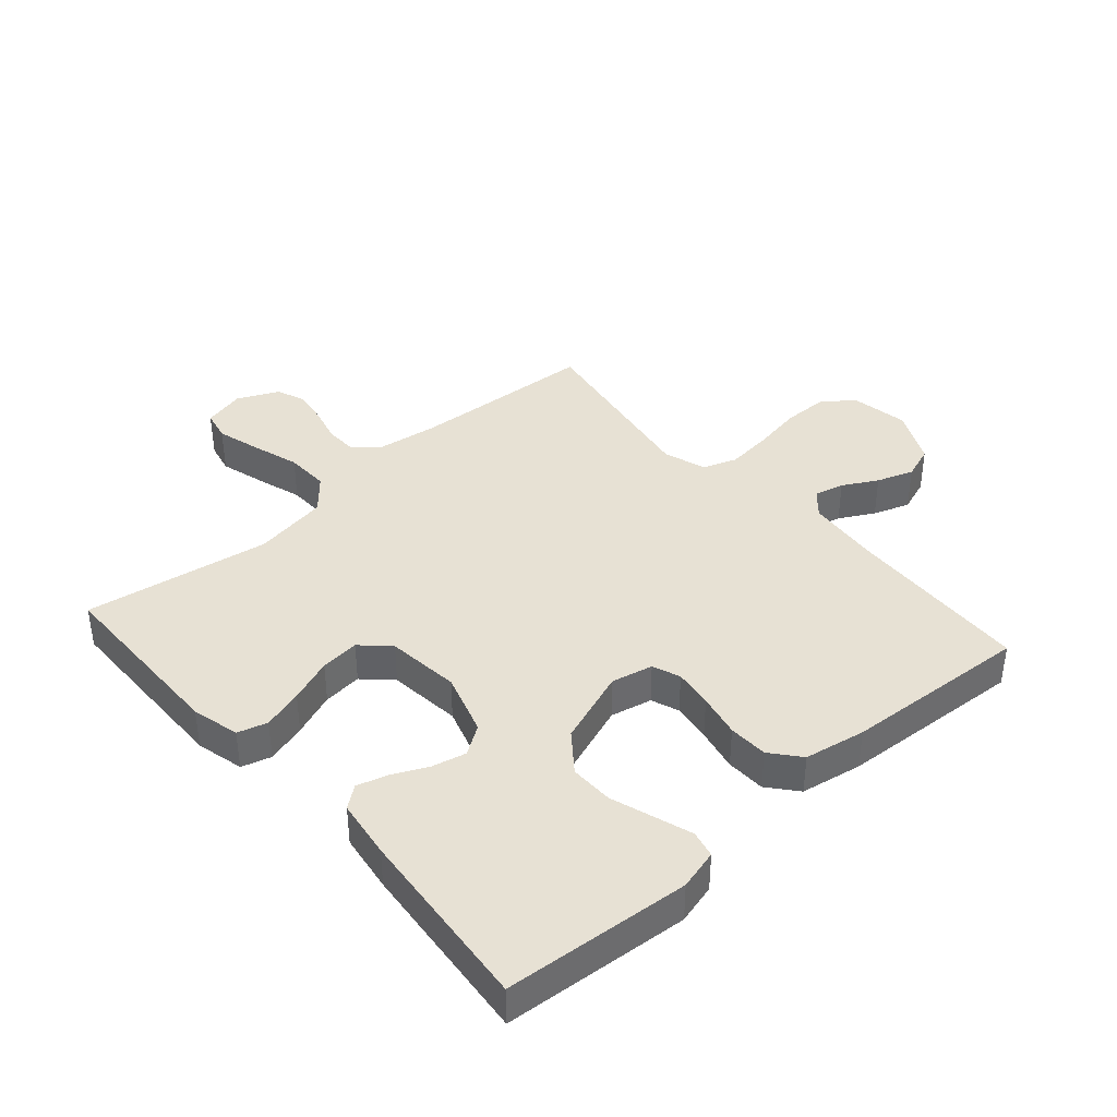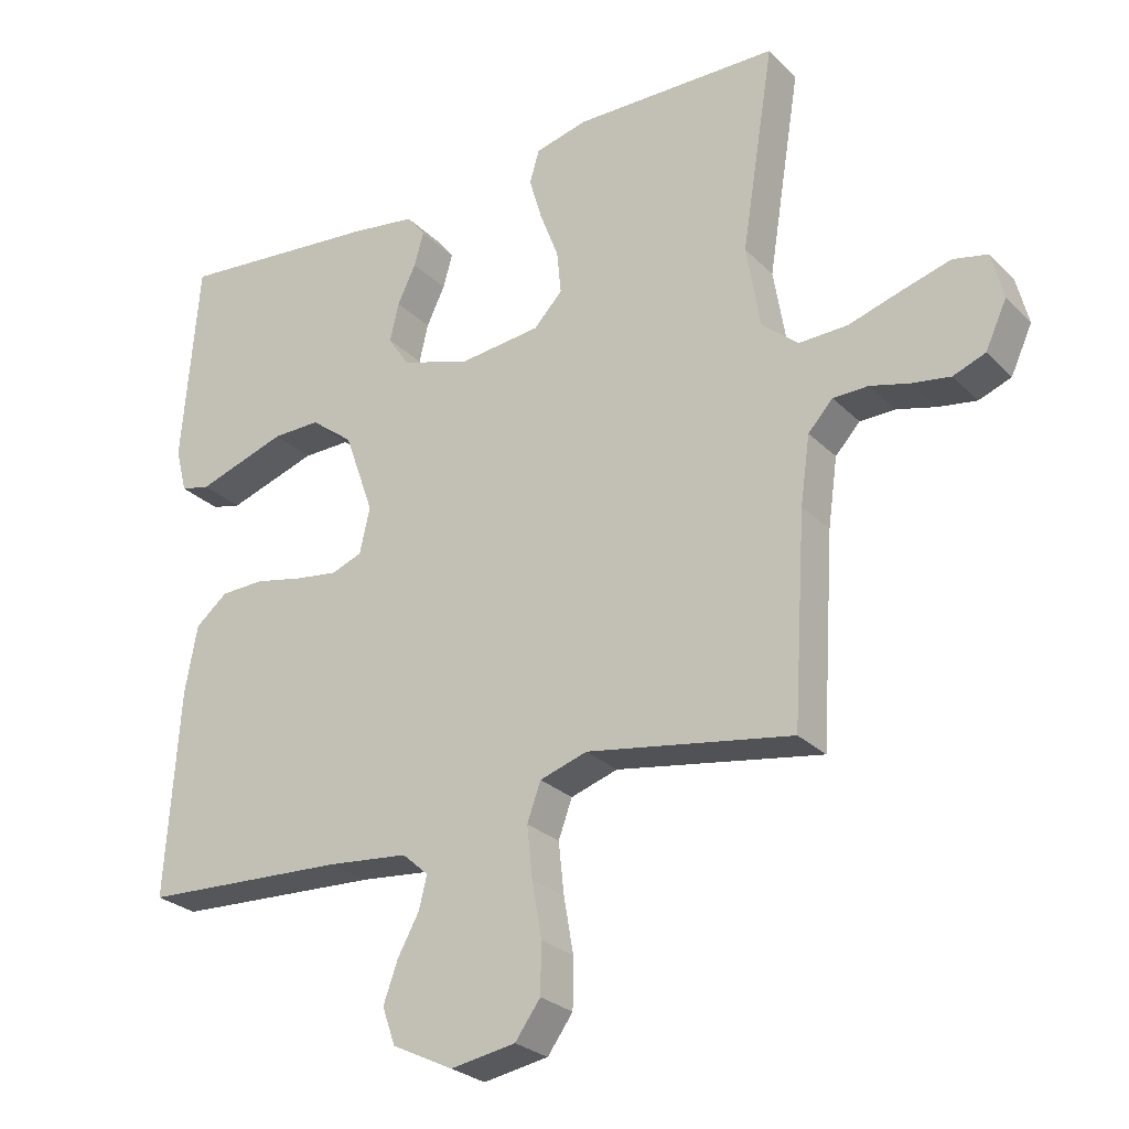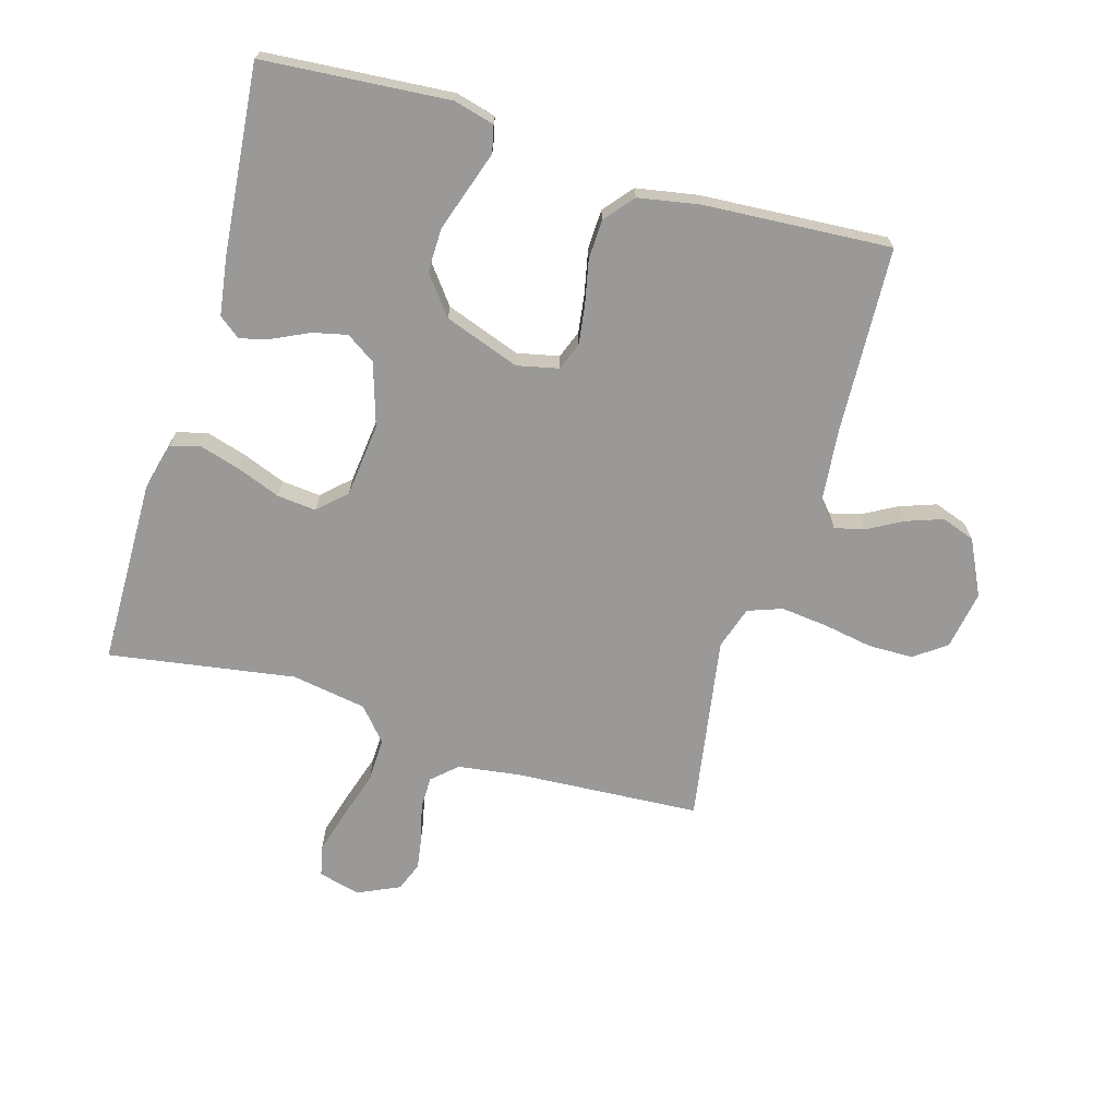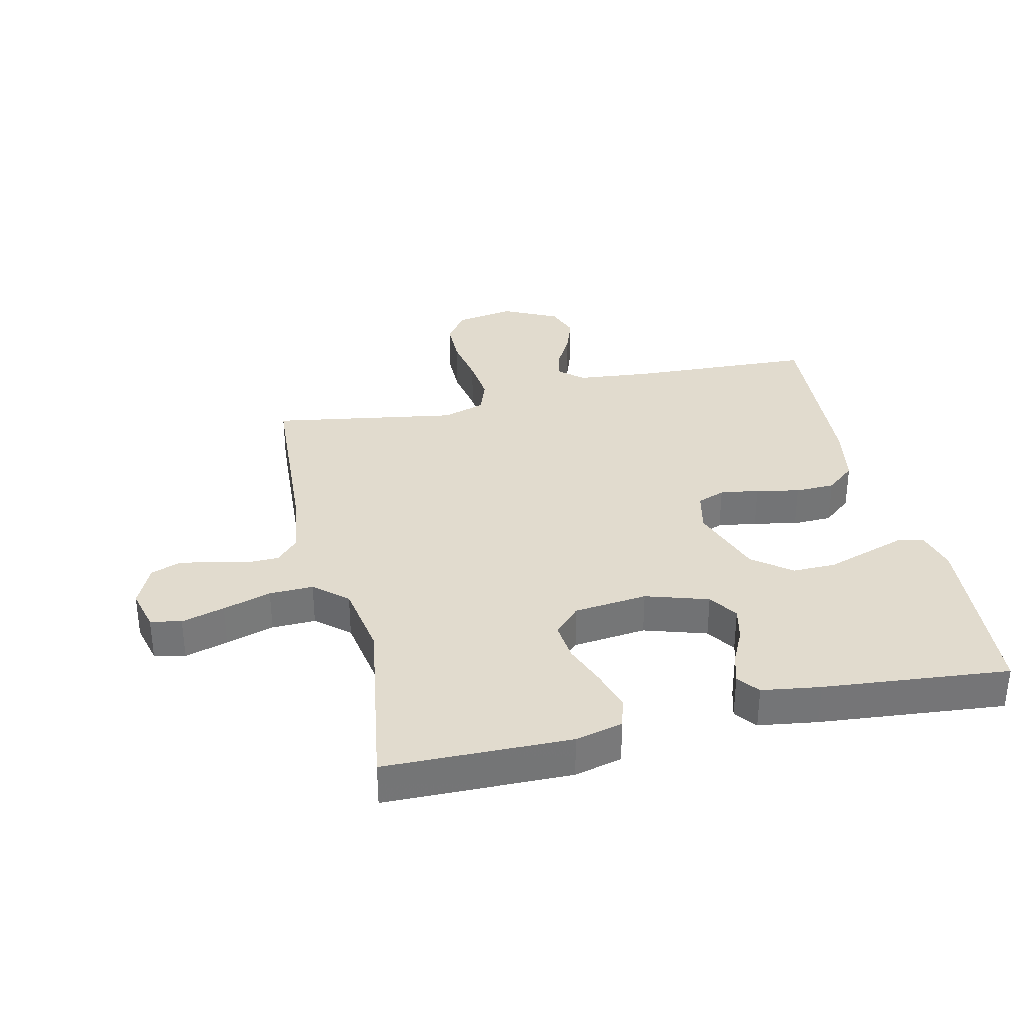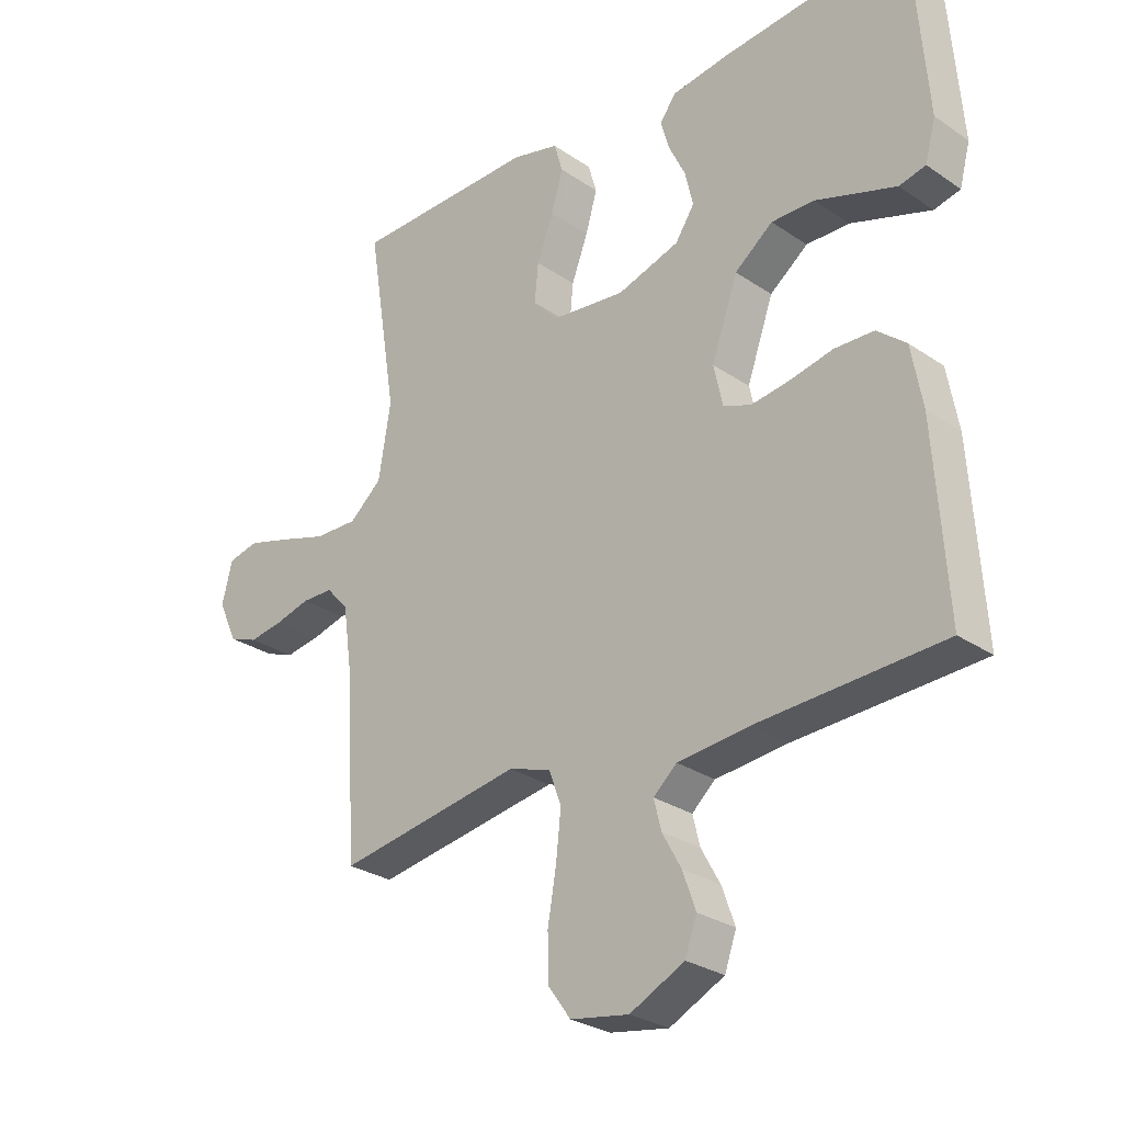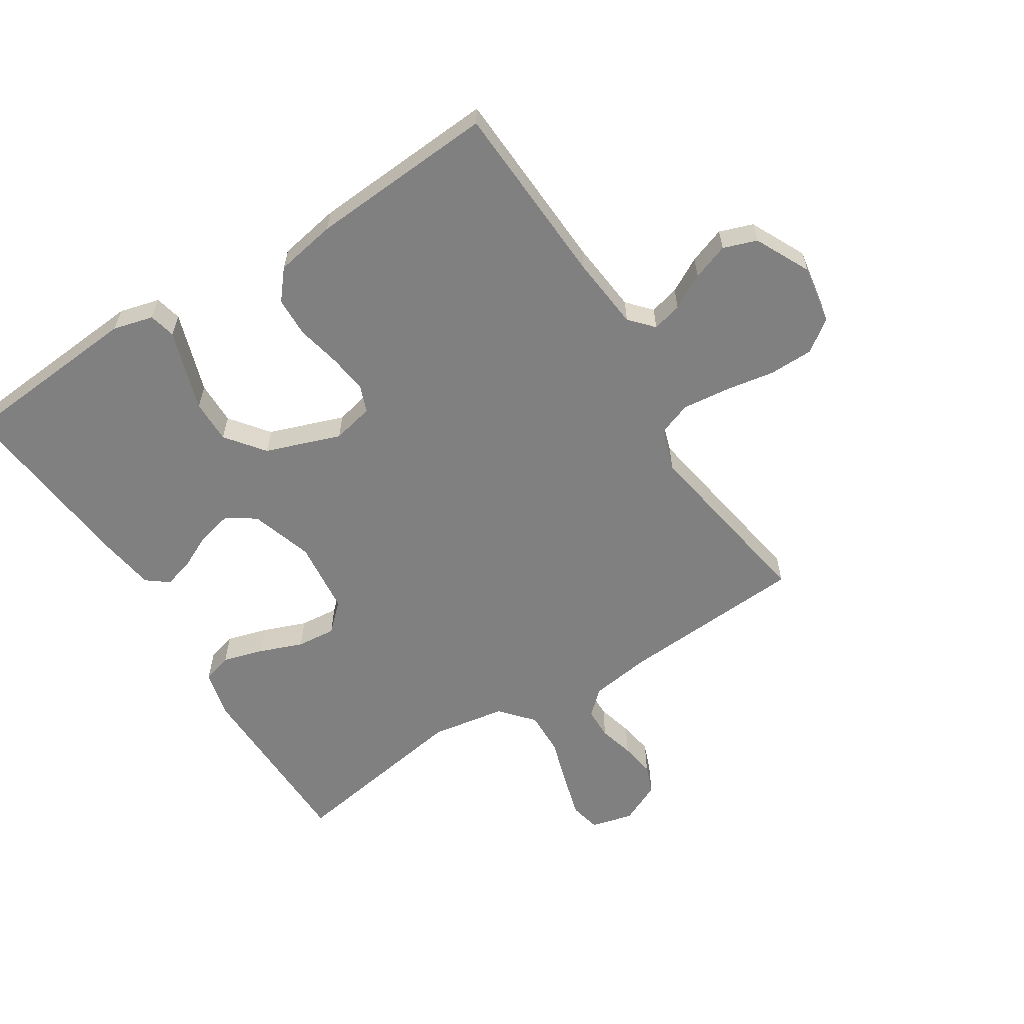
<metadata>
{"format":"obj","ext":"obj","renderer":"f3d","projection":"perspective","resolution":1024,"background":"white","views":[{"elev":39.5,"azim":48.6,"up":"+Y"},{"elev":-26.7,"azim":-145.9,"up":"+Z"},{"elev":-68.9,"azim":73.5,"up":"+Y"},{"elev":33.9,"azim":-13.1,"up":"+Y"},{"elev":-27.8,"azim":44.0,"up":"+Z"},{"elev":-60.1,"azim":122.4,"up":"+Y"}]}
</metadata>
<code>
v -0.5 0.07 0.5
v -0.2 0.07 0.505
v -0.123 0.07 0.486
v -0.109 0.07 0.438
v -0.128 0.07 0.373
v -0.155 0.07 0.302
v -0.161 0.07 0.239
v -0.119 0.07 0.195
v 0 0.07 0.182
v 0.101 0.07 0.214
v 0.132 0.07 0.261
v 0.119 0.07 0.317
v 0.092 0.07 0.373
v 0.078 0.07 0.422
v 0.105 0.07 0.457
v 0.2 0.07 0.471
v 0.5 0.07 0.5
v 0.524 0.07 0.2
v 0.507 0.07 0.135
v 0.464 0.07 0.125
v 0.403 0.07 0.145
v 0.333 0.07 0.168
v 0.263 0.07 0.169
v 0.201 0.07 0.121
v 0.158 0.07 0
v 0.173 0.07 -0.067
v 0.218 0.07 -0.084
v 0.281 0.07 -0.075
v 0.351 0.07 -0.06
v 0.415 0.07 -0.062
v 0.462 0.07 -0.101
v 0.48 0.07 -0.2
v 0.5 0.07 -0.5
v 0.2 0.07 -0.515
v 0.082 0.07 -0.527
v 0.044 0.07 -0.561
v 0.056 0.07 -0.609
v 0.087 0.07 -0.665
v 0.108 0.07 -0.724
v 0.089 0.07 -0.778
v 0 0.07 -0.822
v -0.095 0.07 -0.806
v -0.132 0.07 -0.755
v -0.133 0.07 -0.683
v -0.119 0.07 -0.602
v -0.111 0.07 -0.527
v -0.131 0.07 -0.472
v -0.2 0.07 -0.45
v -0.5 0.07 -0.5
v -0.519 0.07 -0.2
v -0.533 0.07 -0.101
v -0.569 0.07 -0.062
v -0.62 0.07 -0.061
v -0.677 0.07 -0.076
v -0.733 0.07 -0.085
v -0.78 0.07 -0.067
v -0.811 0.07 0
v -0.794 0.07 0.068
v -0.744 0.07 0.079
v -0.674 0.07 0.059
v -0.596 0.07 0.035
v -0.525 0.07 0.033
v -0.472 0.07 0.079
v -0.452 0.07 0.2
v -0.5 0 0.5
v -0.2 0 0.505
v -0.123 0 0.486
v -0.109 0 0.438
v -0.128 0 0.373
v -0.155 0 0.302
v -0.161 0 0.239
v -0.119 0 0.195
v 0 0 0.182
v 0.101 0 0.214
v 0.132 0 0.261
v 0.119 0 0.317
v 0.092 0 0.373
v 0.078 0 0.422
v 0.105 0 0.457
v 0.2 0 0.471
v 0.5 0 0.5
v 0.524 0 0.2
v 0.507 0 0.135
v 0.464 0 0.125
v 0.403 0 0.145
v 0.333 0 0.168
v 0.263 0 0.169
v 0.201 0 0.121
v 0.158 0 0
v 0.173 0 -0.067
v 0.218 0 -0.084
v 0.281 0 -0.075
v 0.351 0 -0.06
v 0.415 0 -0.062
v 0.462 0 -0.101
v 0.48 0 -0.2
v 0.5 0 -0.5
v 0.2 0 -0.515
v 0.082 0 -0.527
v 0.044 0 -0.561
v 0.056 0 -0.609
v 0.087 0 -0.665
v 0.108 0 -0.724
v 0.089 0 -0.778
v 0 0 -0.822
v -0.095 0 -0.806
v -0.132 0 -0.755
v -0.133 0 -0.683
v -0.119 0 -0.602
v -0.111 0 -0.527
v -0.131 0 -0.472
v -0.2 0 -0.45
v -0.5 0 -0.5
v -0.519 0 -0.2
v -0.533 0 -0.101
v -0.569 0 -0.062
v -0.62 0 -0.061
v -0.677 0 -0.076
v -0.733 0 -0.085
v -0.78 0 -0.067
v -0.811 0 0
v -0.794 0 0.068
v -0.744 0 0.079
v -0.674 0 0.059
v -0.596 0 0.035
v -0.525 0 0.033
v -0.472 0 0.079
v -0.452 0 0.2
f 59 60 61
f 58 59 61
f 57 58 61
f 56 57 61
f 55 56 61
f 54 55 61
f 53 54 61
f 52 53 61 62
f 51 52 62 63
f 48 49 50
f 50 51 63
f 48 50 63
f 47 48 63
f 43 44 45
f 42 43 45
f 41 42 45
f 40 41 45
f 39 40 45
f 38 39 45
f 37 38 45
f 36 37 45 46
f 35 36 46 47
f 32 33 34
f 31 32 34
f 30 31 34
f 29 30 34
f 28 29 34
f 34 35 47
f 28 34 47
f 27 28 47
f 20 21 22
f 19 20 22
f 18 19 22
f 17 18 22
f 16 17 22
f 15 16 22
f 14 15 22
f 13 14 22
f 12 13 22
f 11 12 22 23
f 10 11 23 24
f 4 5 6
f 3 4 6
f 2 3 6
f 1 2 6
f 64 1 6
f 64 6 7
f 63 64 7 8
f 26 27 47 63
f 63 8 9
f 26 63 9
f 25 26 9
f 9 10 24 25
f 125 124 123
f 125 123 122
f 125 122 121
f 125 121 120
f 125 120 119
f 125 119 118
f 125 118 117
f 126 125 117 116
f 127 126 116 115
f 114 113 112
f 127 115 114
f 127 114 112
f 127 112 111
f 109 108 107
f 109 107 106
f 109 106 105
f 109 105 104
f 109 104 103
f 109 103 102
f 109 102 101
f 110 109 101 100
f 111 110 100 99
f 98 97 96
f 98 96 95
f 98 95 94
f 98 94 93
f 98 93 92
f 111 99 98
f 111 98 92
f 111 92 91
f 86 85 84
f 86 84 83
f 86 83 82
f 86 82 81
f 86 81 80
f 86 80 79
f 86 79 78
f 86 78 77
f 86 77 76
f 87 86 76 75
f 88 87 75 74
f 70 69 68
f 70 68 67
f 70 67 66
f 70 66 65
f 70 65 128
f 71 70 128
f 72 71 128 127
f 127 111 91 90
f 73 72 127
f 73 127 90
f 73 90 89
f 89 88 74 73
f 1 65 66 2
f 2 66 67 3
f 3 67 68 4
f 4 68 69 5
f 5 69 70 6
f 6 70 71 7
f 7 71 72 8
f 8 72 73 9
f 9 73 74 10
f 10 74 75 11
f 11 75 76 12
f 12 76 77 13
f 13 77 78 14
f 14 78 79 15
f 15 79 80 16
f 16 80 81 17
f 17 81 82 18
f 18 82 83 19
f 19 83 84 20
f 20 84 85 21
f 21 85 86 22
f 22 86 87 23
f 23 87 88 24
f 24 88 89 25
f 25 89 90 26
f 26 90 91 27
f 27 91 92 28
f 28 92 93 29
f 29 93 94 30
f 30 94 95 31
f 31 95 96 32
f 32 96 97 33
f 33 97 98 34
f 34 98 99 35
f 35 99 100 36
f 36 100 101 37
f 37 101 102 38
f 38 102 103 39
f 39 103 104 40
f 40 104 105 41
f 41 105 106 42
f 42 106 107 43
f 43 107 108 44
f 44 108 109 45
f 45 109 110 46
f 46 110 111 47
f 47 111 112 48
f 48 112 113 49
f 49 113 114 50
f 50 114 115 51
f 51 115 116 52
f 52 116 117 53
f 53 117 118 54
f 54 118 119 55
f 55 119 120 56
f 56 120 121 57
f 57 121 122 58
f 58 122 123 59
f 59 123 124 60
f 60 124 125 61
f 61 125 126 62
f 62 126 127 63
f 63 127 128 64
f 64 128 65 1

</code>
